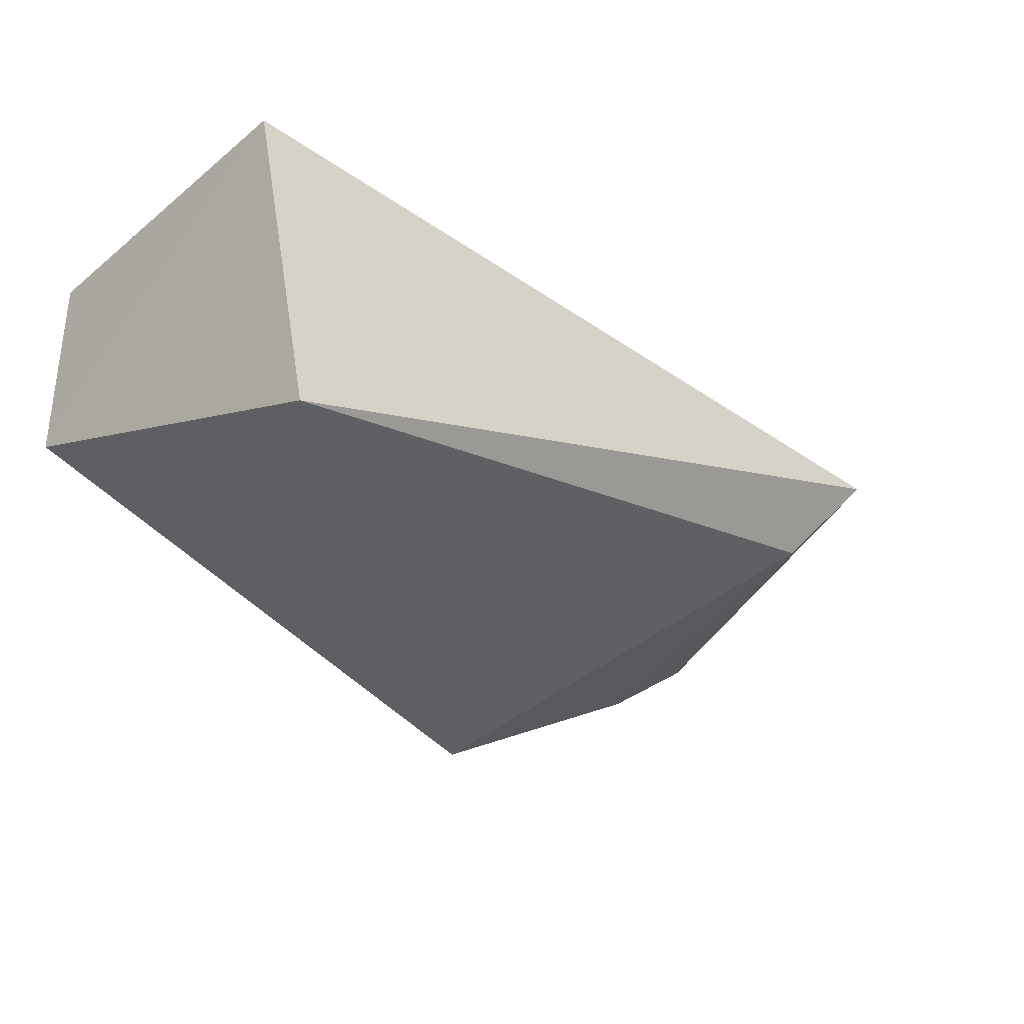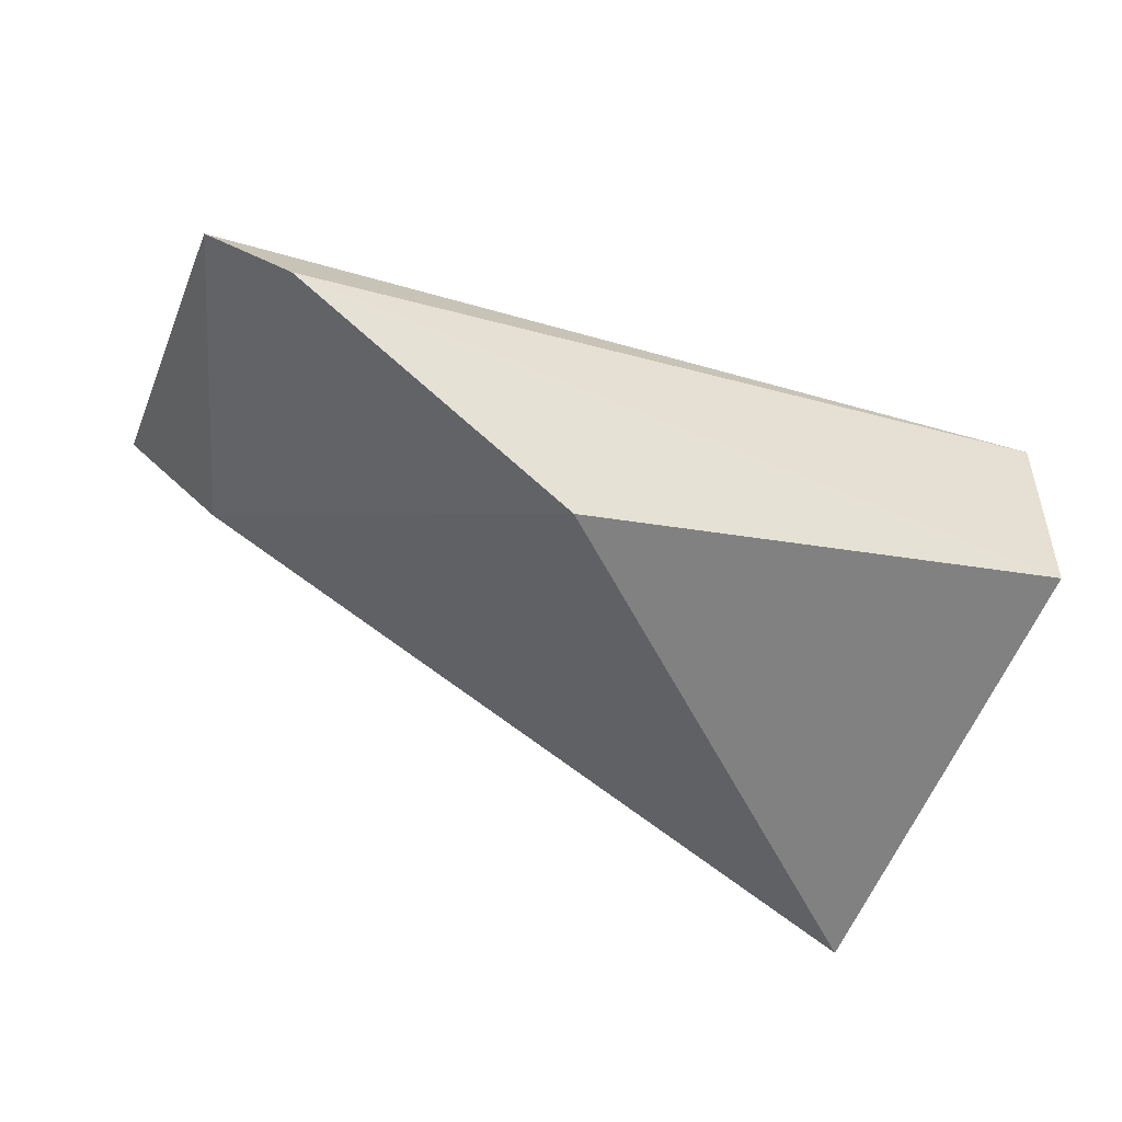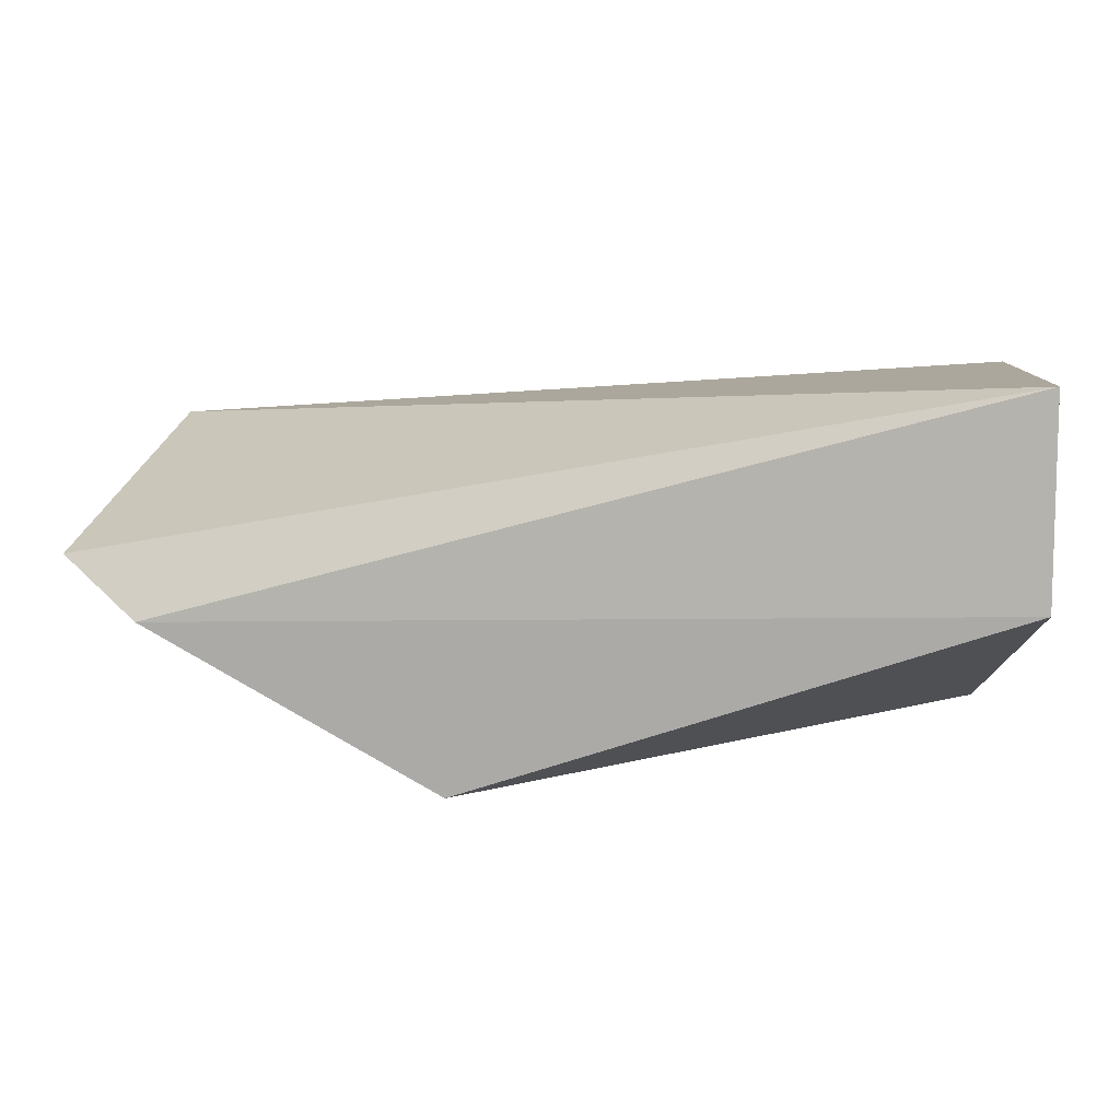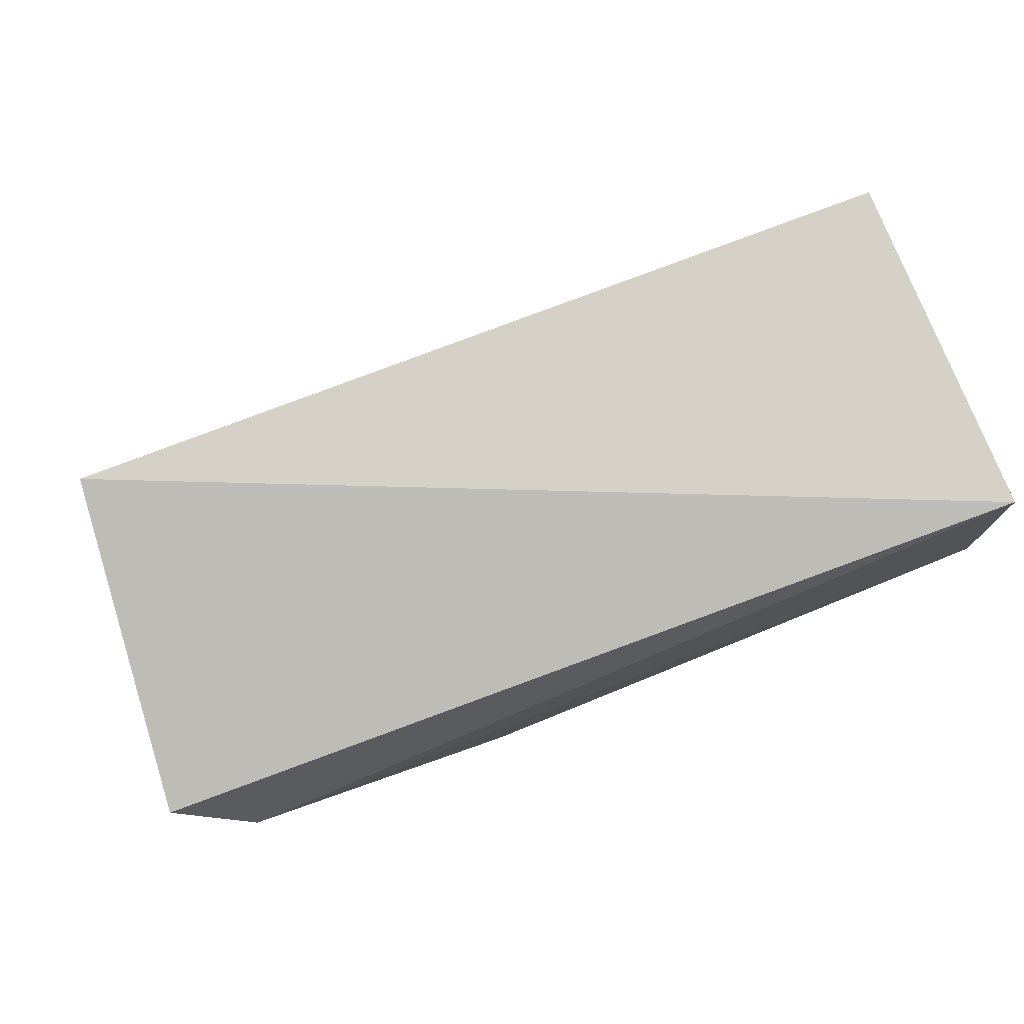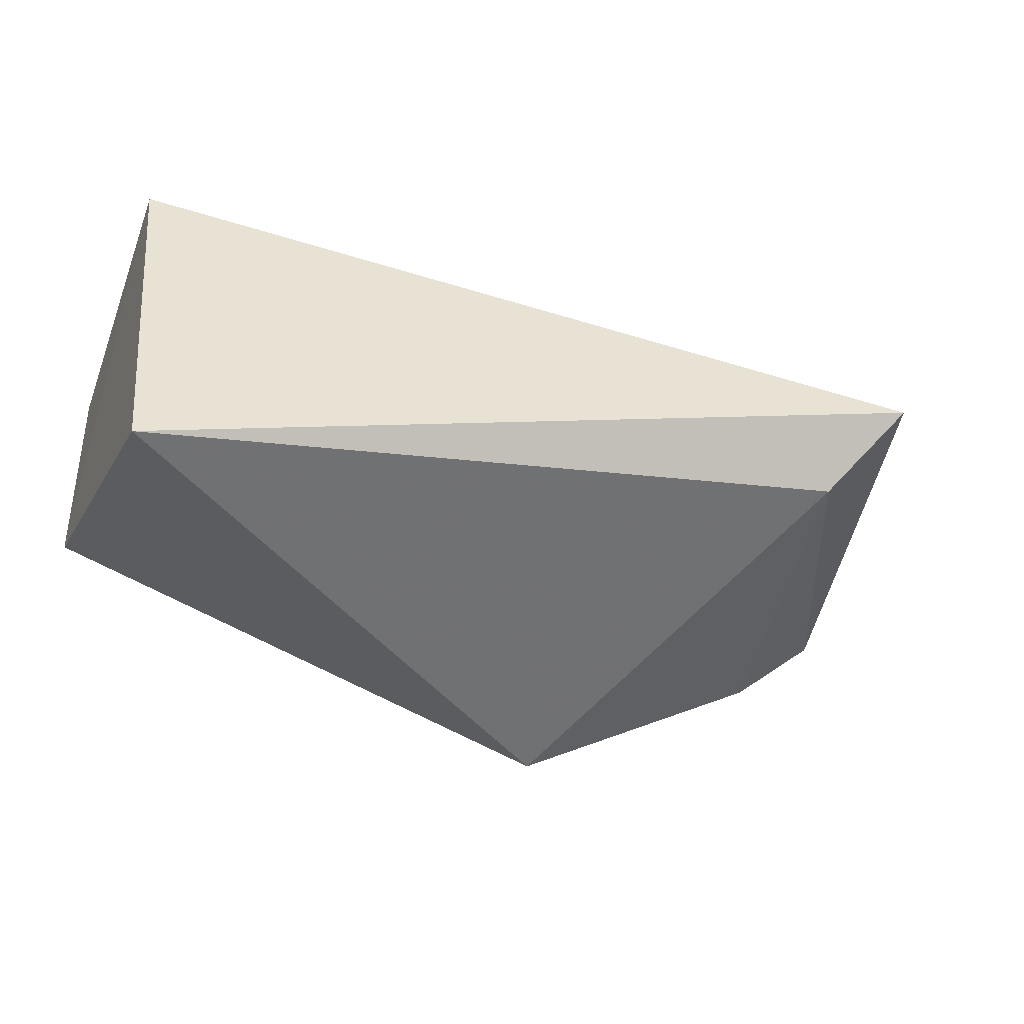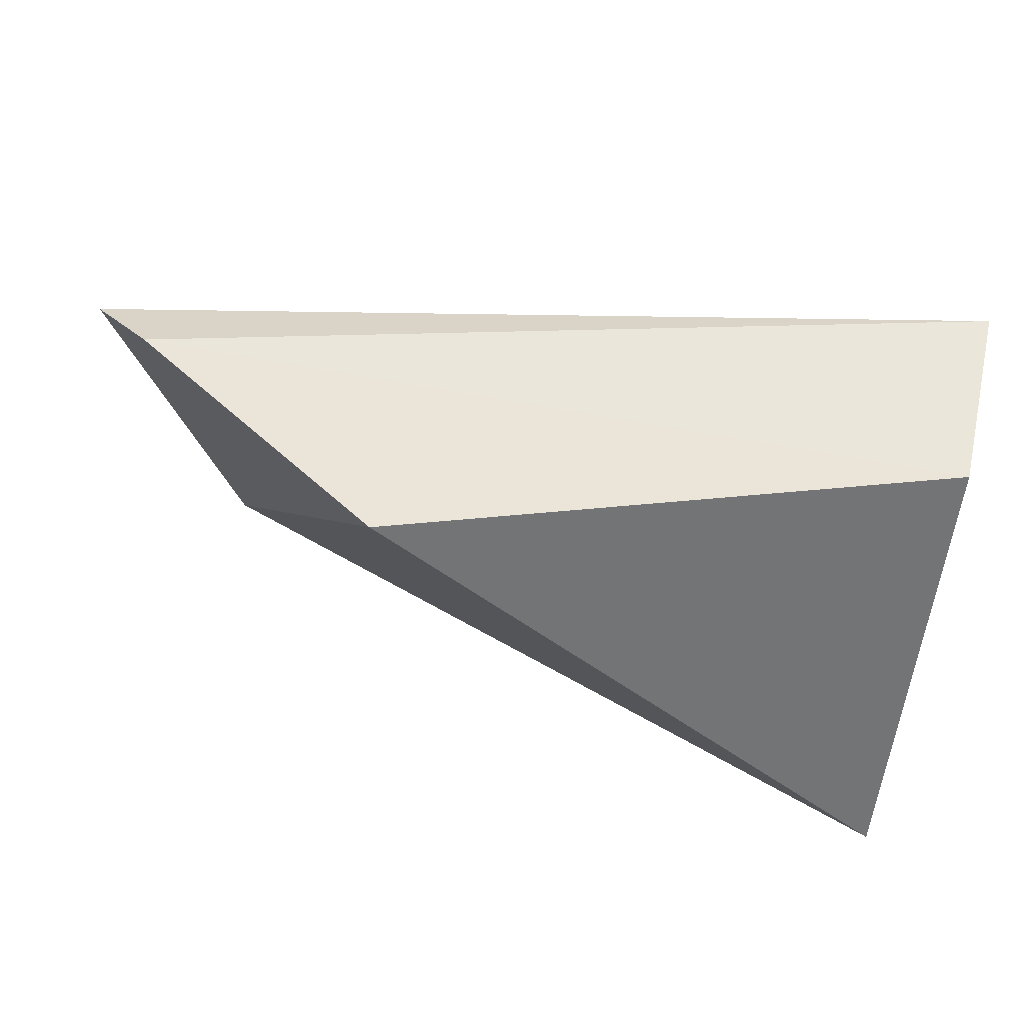
<metadata>
{"format":"obj","ext":"obj","renderer":"f3d","projection":"perspective","resolution":1024,"background":"white","views":[{"elev":-32.5,"azim":-42.3,"up":"+Z"},{"elev":-48.8,"azim":152.7,"up":"+Z"},{"elev":9.0,"azim":-175.9,"up":"+Z"},{"elev":75.8,"azim":158.6,"up":"+Z"},{"elev":-37.2,"azim":-20.1,"up":"+Z"},{"elev":54.0,"azim":-166.4,"up":"+Y"}]}
</metadata>
<code>
v 0.2651 -0.2241 -0.3733
v 0.2763 -0.1225 -0.4041
v 0.007576 -0.1103 -0.3555
v 0.2537 -0.1119 -0.4212
v 0.2391 -0.2124 -0.4054
v 0.01097 -0.2402 -0.4663
v 0.007576 -0.2164 -0.3555
v 0.1694 -0.115 -0.4699
v 0.007576 -0.1103 -0.4161
f 1 2 3
f 3 2 4
f 5 2 1
f 5 4 2
f 6 5 1
f 7 6 1
f 7 1 3
f 8 4 5
f 8 5 6
f 9 7 3
f 9 6 7
f 9 8 6
f 9 3 4
f 9 4 8

</code>
